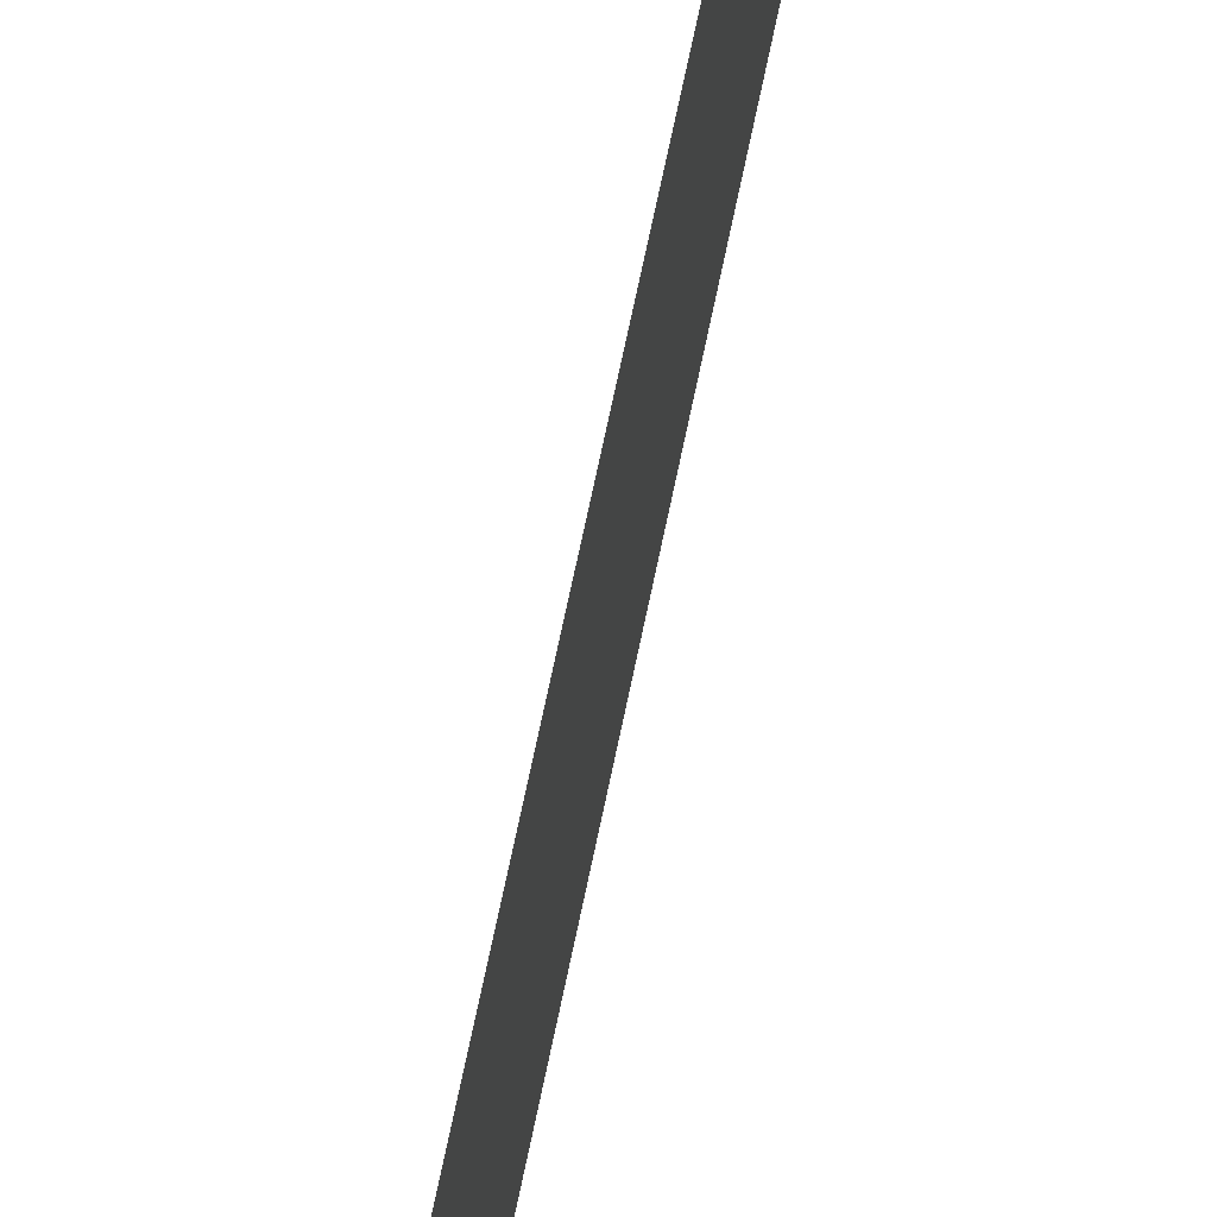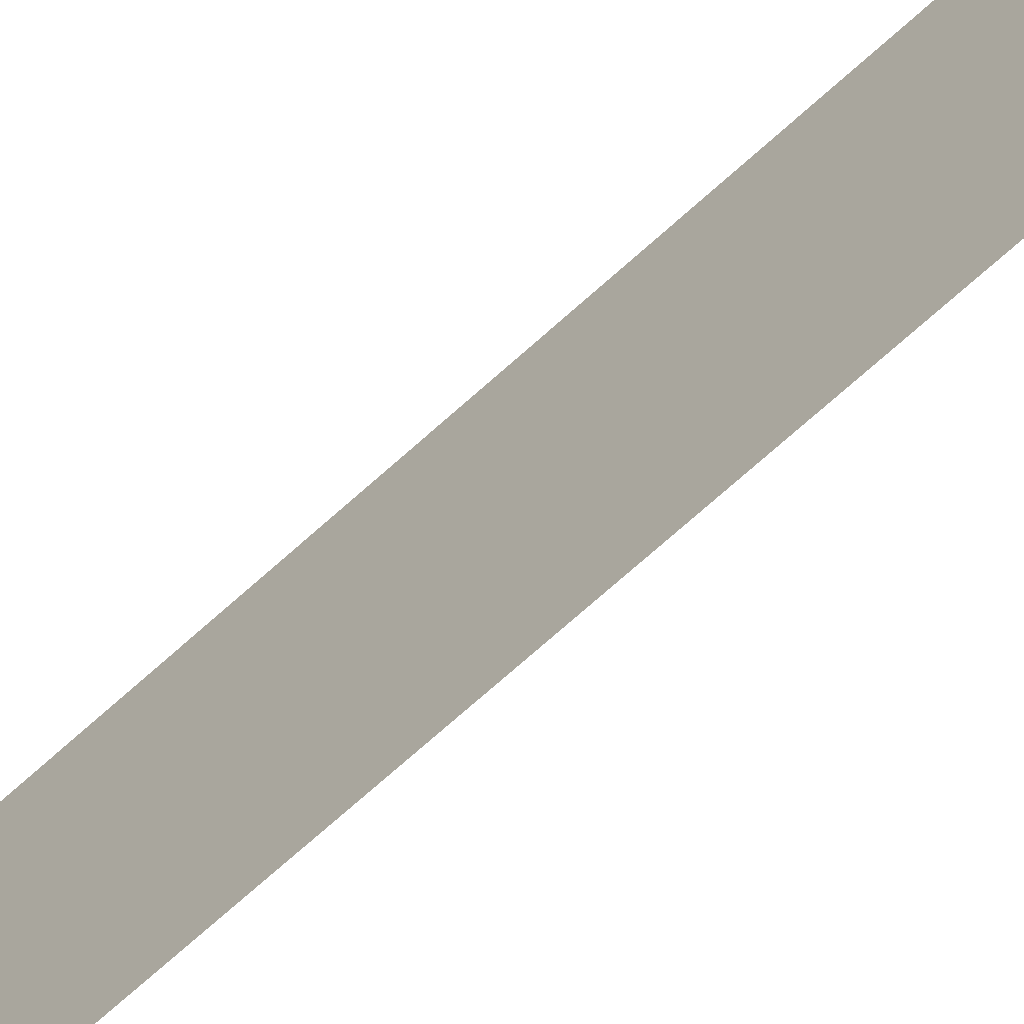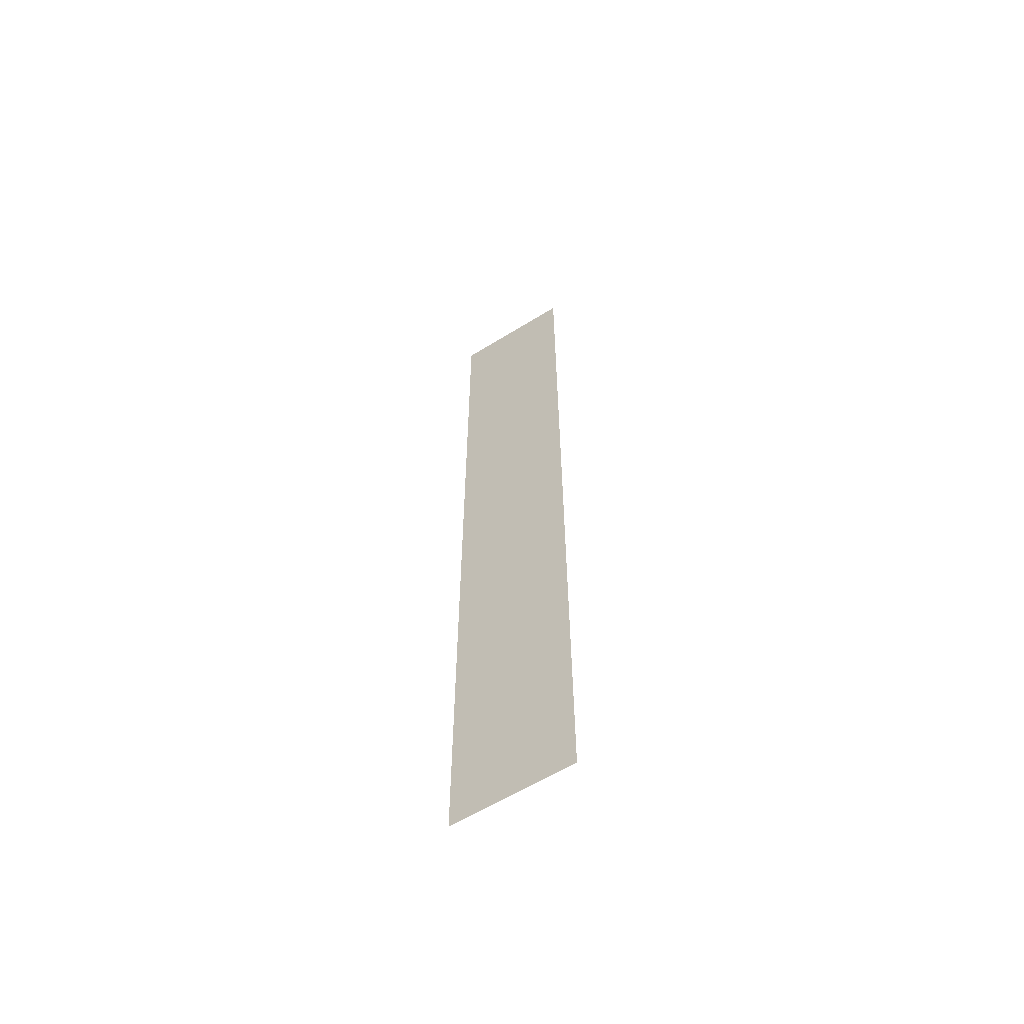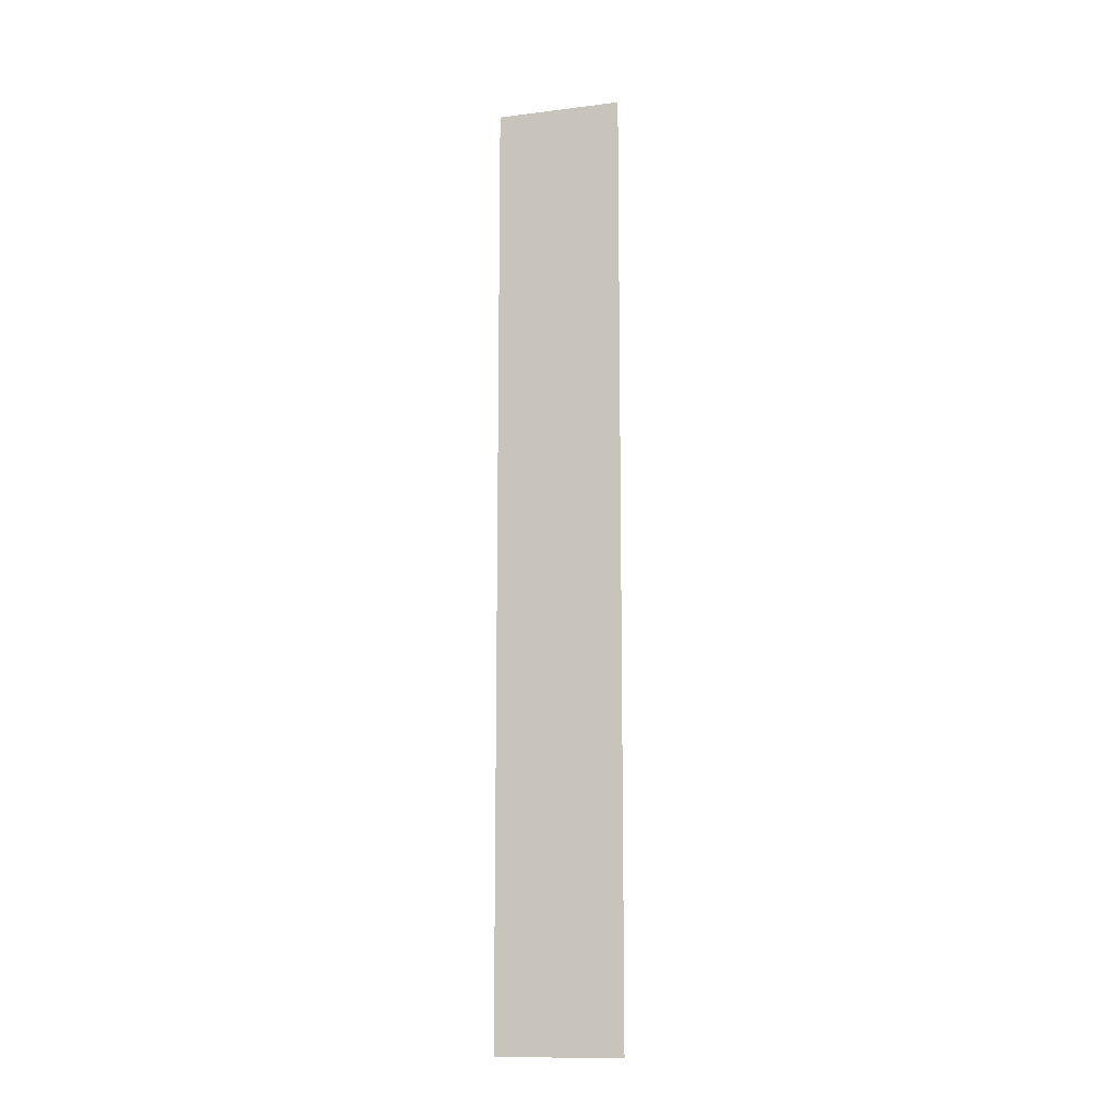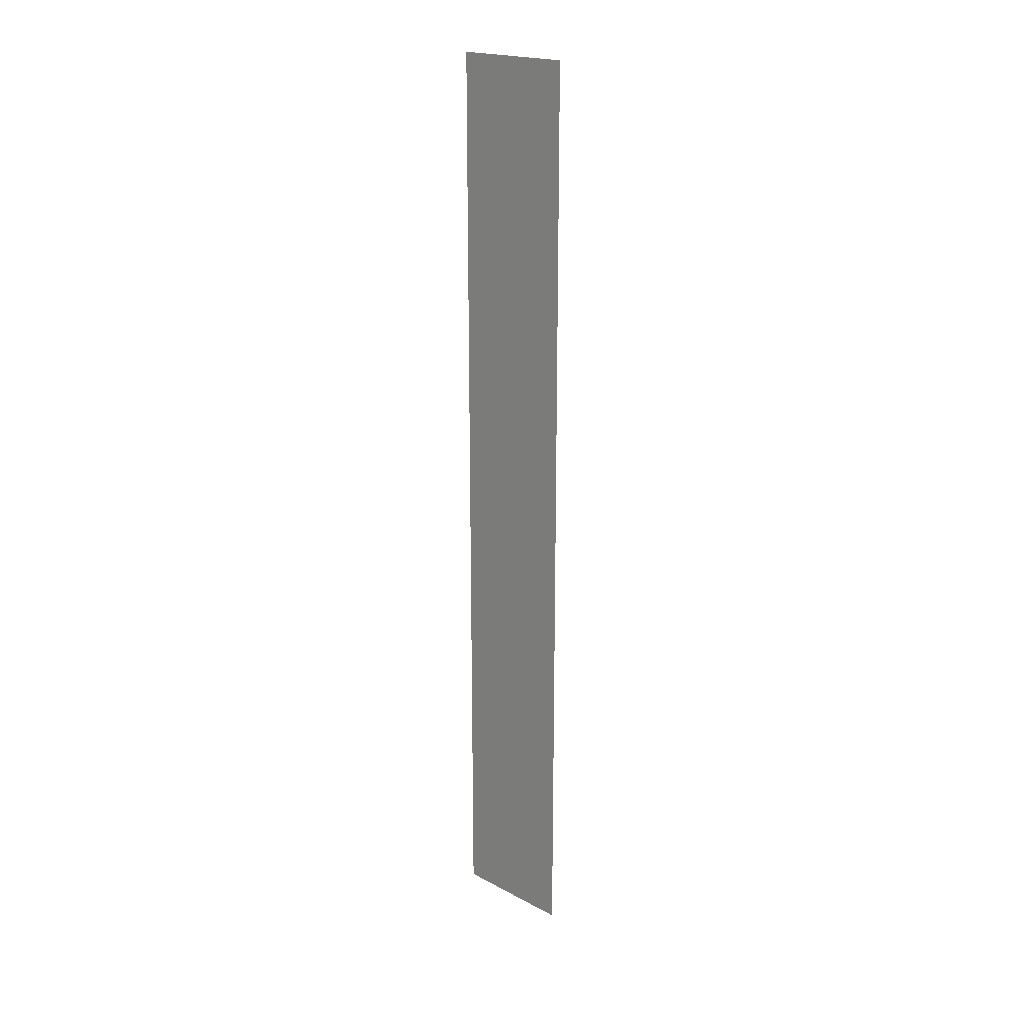
<metadata>
{"format":"obj","ext":"obj","renderer":"f3d","projection":"perspective","resolution":1024,"background":"white","views":[{"elev":63.8,"azim":-168.8,"up":"+Z"},{"elev":-63.9,"azim":133.5,"up":"+Z"},{"elev":-60.2,"azim":-57.6,"up":"+Y"},{"elev":-12.0,"azim":106.4,"up":"+Y"},{"elev":20.1,"azim":-46.2,"up":"+Y"}]}
</metadata>
<code>
g Cube.002
v -15 15 0.0092
v -15 -15 0.0092
v -15 15 4.015
v -15 -15 4.015
v -15 15 2.012
v -15 0 4.015
v -15 -15 2.012
v -15 0 2.012
v -15 4e-06 0.0092
v -15 15 3.014
v -15 -7.5 4.015
v -15 -15 3.014
v -15 7.5 3.014
v -15 -7.5 0.0092
v -15 15 1.011
v -15 7.5 4.015
v -15 -15 1.011
v -15 -7.5 1.011
v -15 7.5 0.0092
v -15 0 3.014
v -15 -7.5 3.014
v -15 -7.5 2.012
v -15 7.5 2.012
v -15 2e-06 1.011
v -15 7.5 1.011
f 2 14 18
f 4 12 11
f 6 20 16
f 6 21 20
f 7 17 22
f 8 23 13
f 8 24 23
f 9 19 25
f 25 15 5
f 25 19 15
f 19 1 15
f 23 25 5
f 23 24 25
f 24 9 25
f 13 10 3
f 13 23 10
f 23 5 10
f 22 18 8
f 22 17 18
f 17 2 18
f 20 22 8
f 20 21 22
f 21 7 22
f 16 13 3
f 16 20 13
f 20 8 13
f 11 21 6
f 11 12 21
f 12 7 21
f 18 24 8
f 18 14 24
f 14 9 24

</code>
